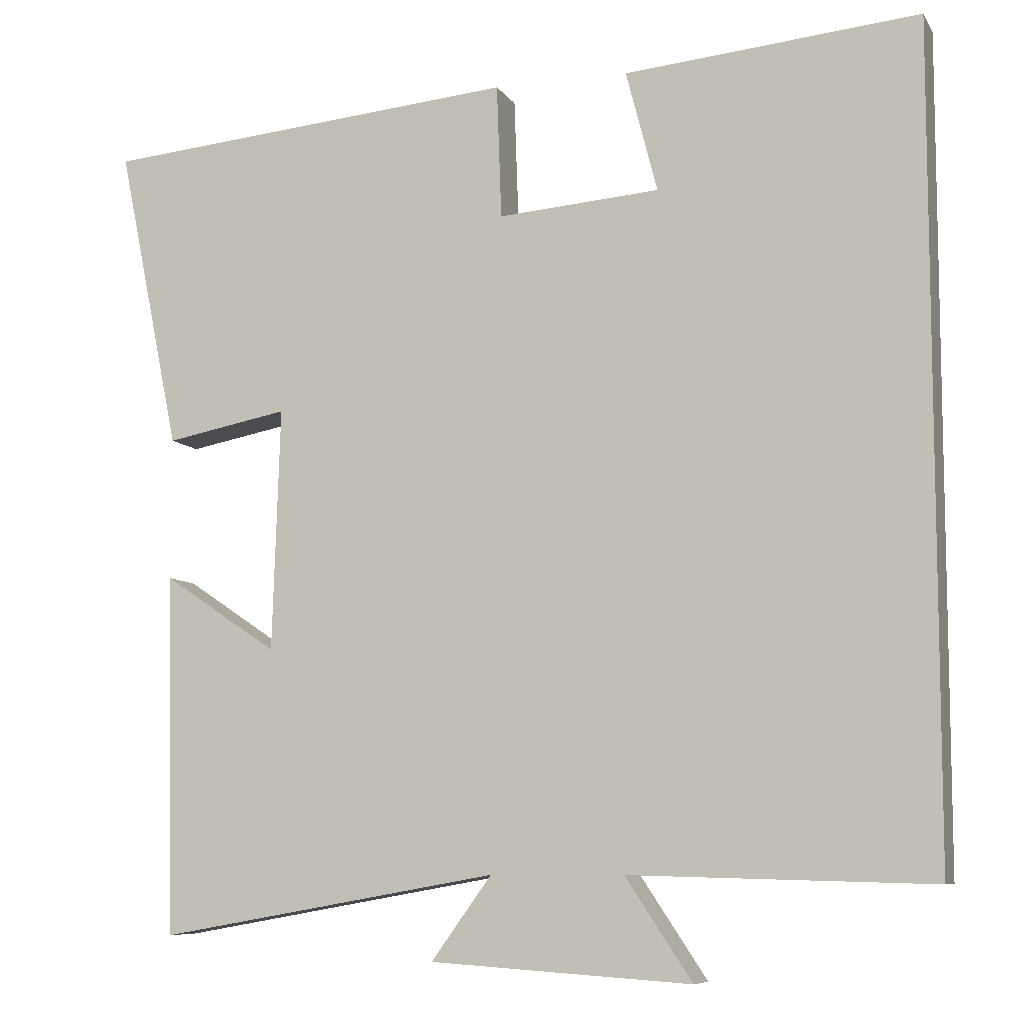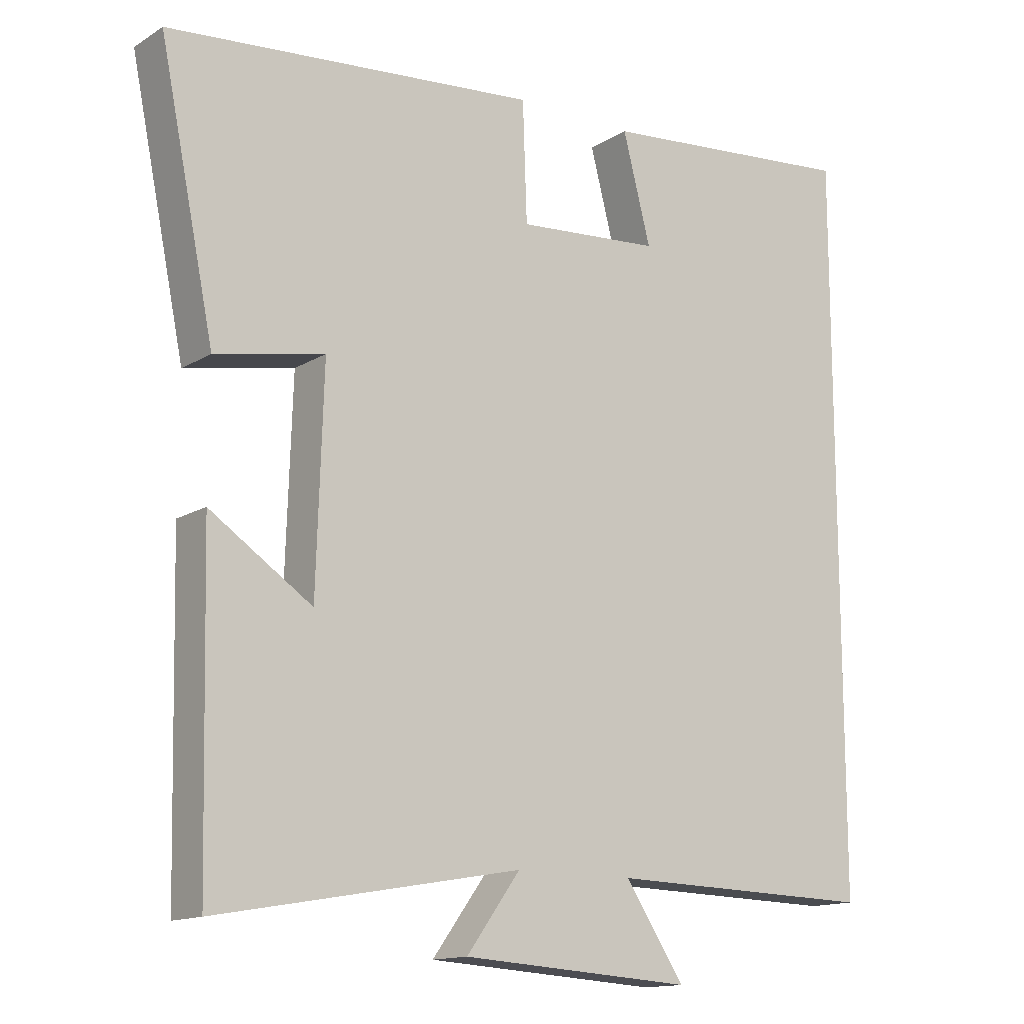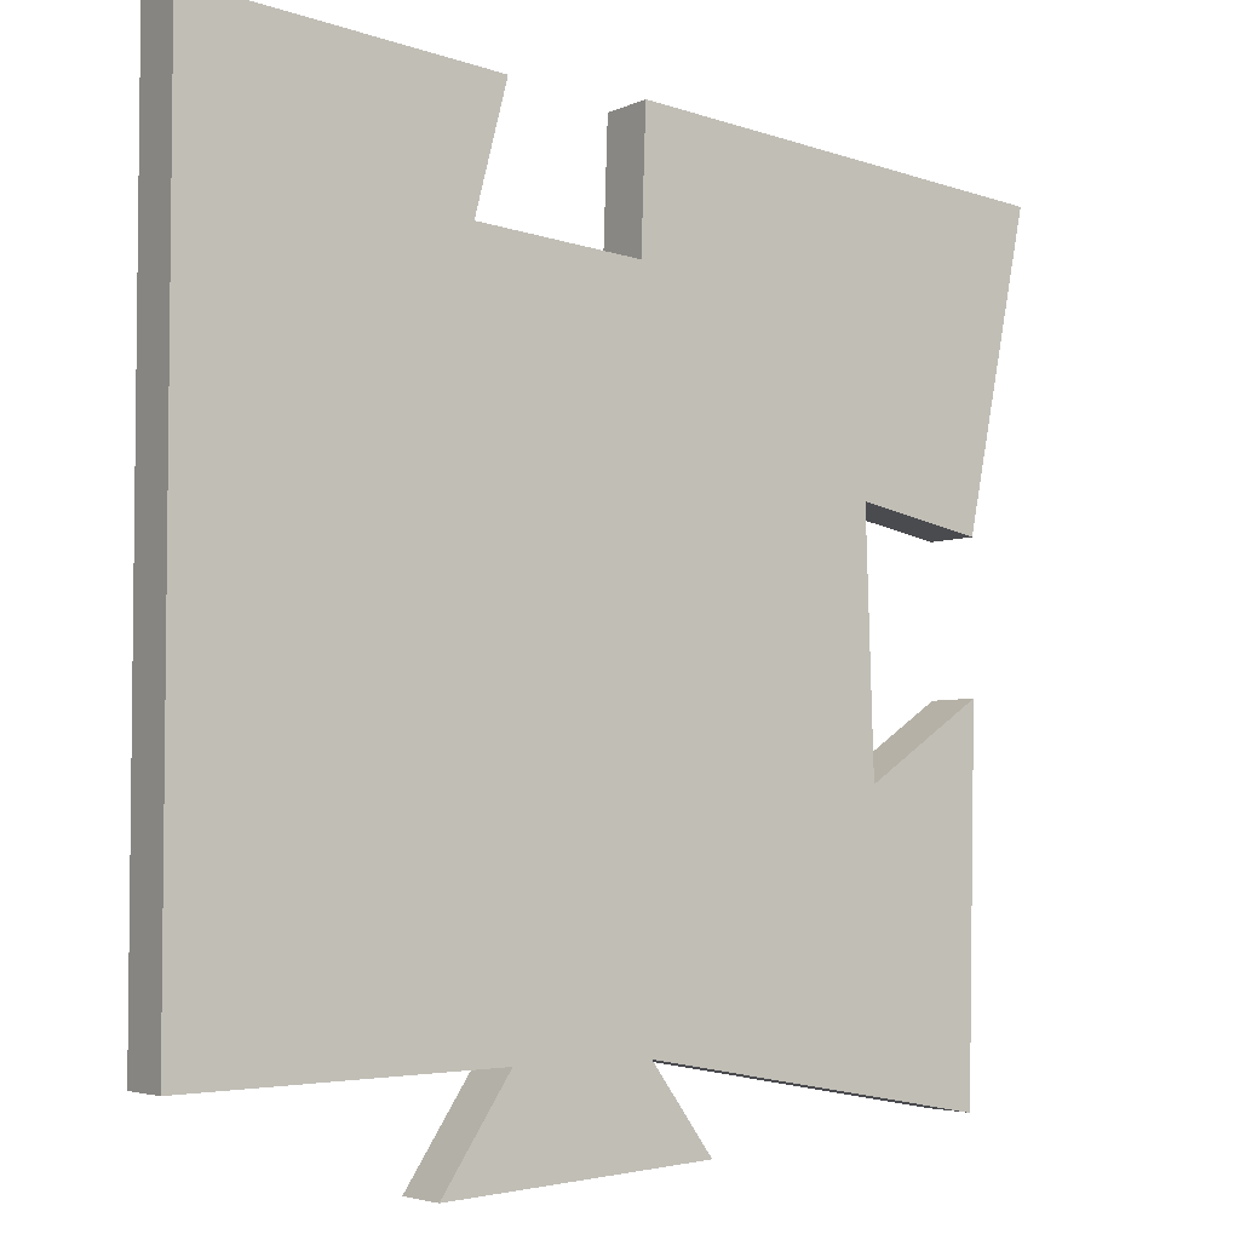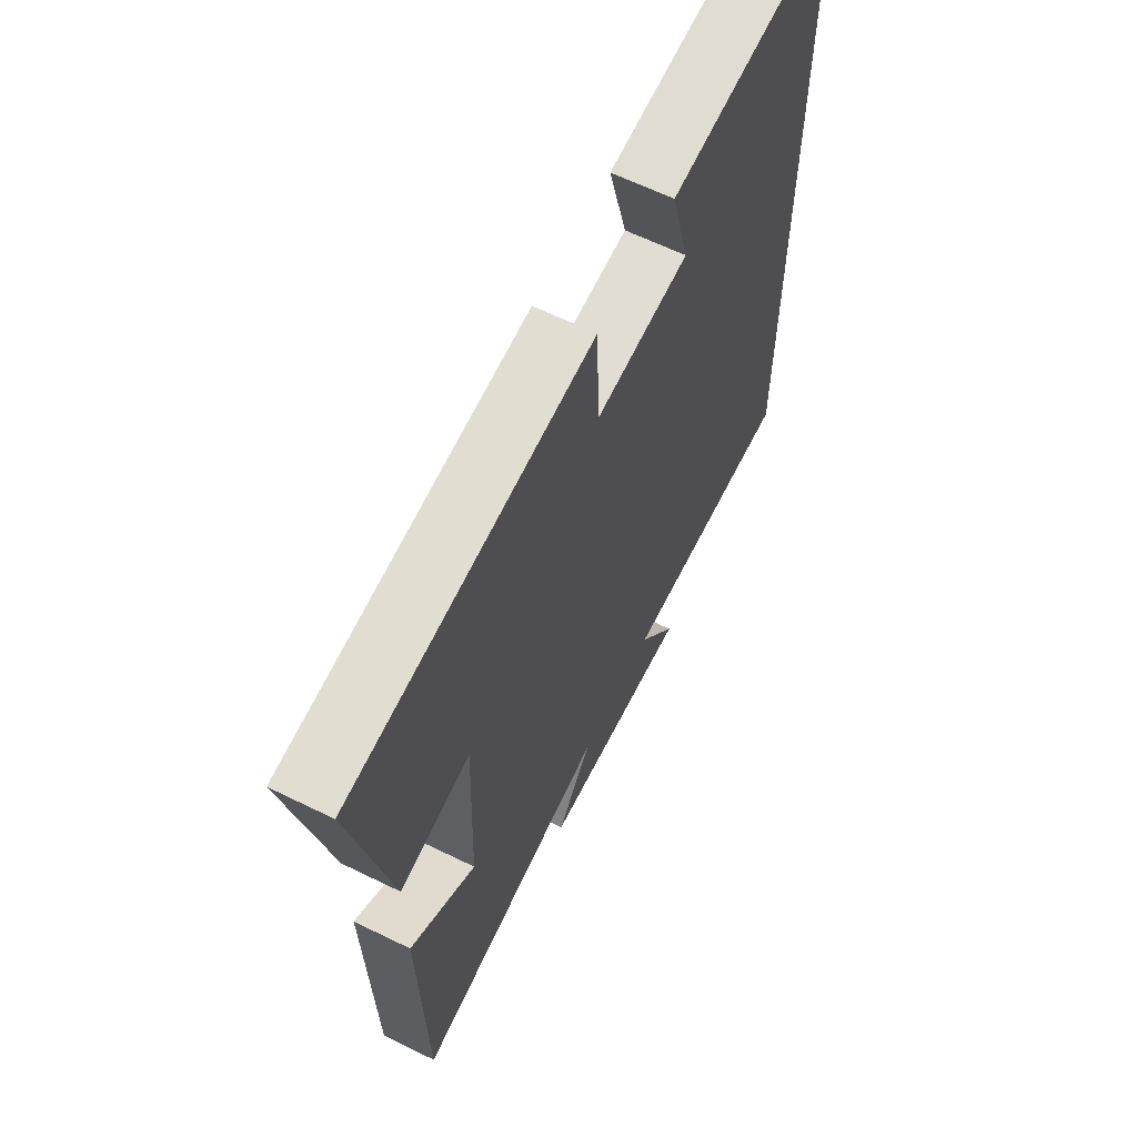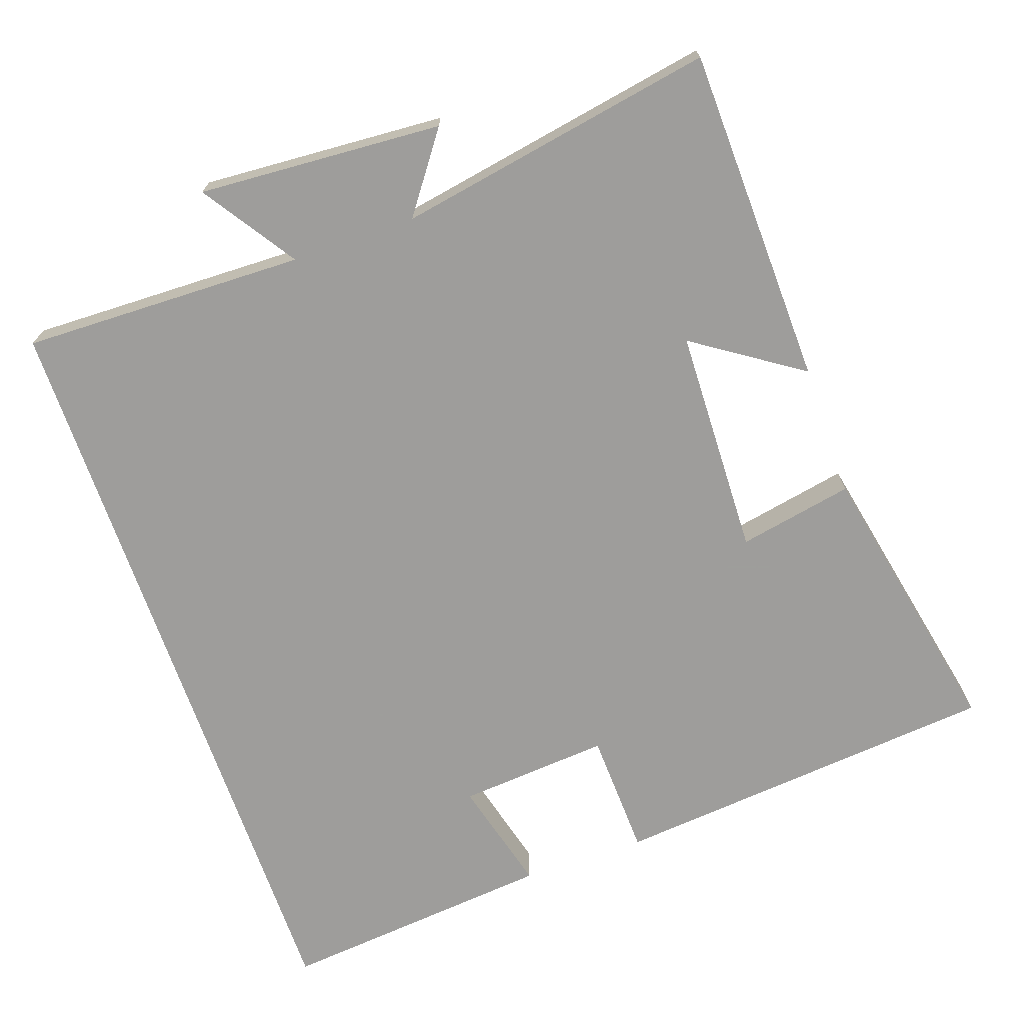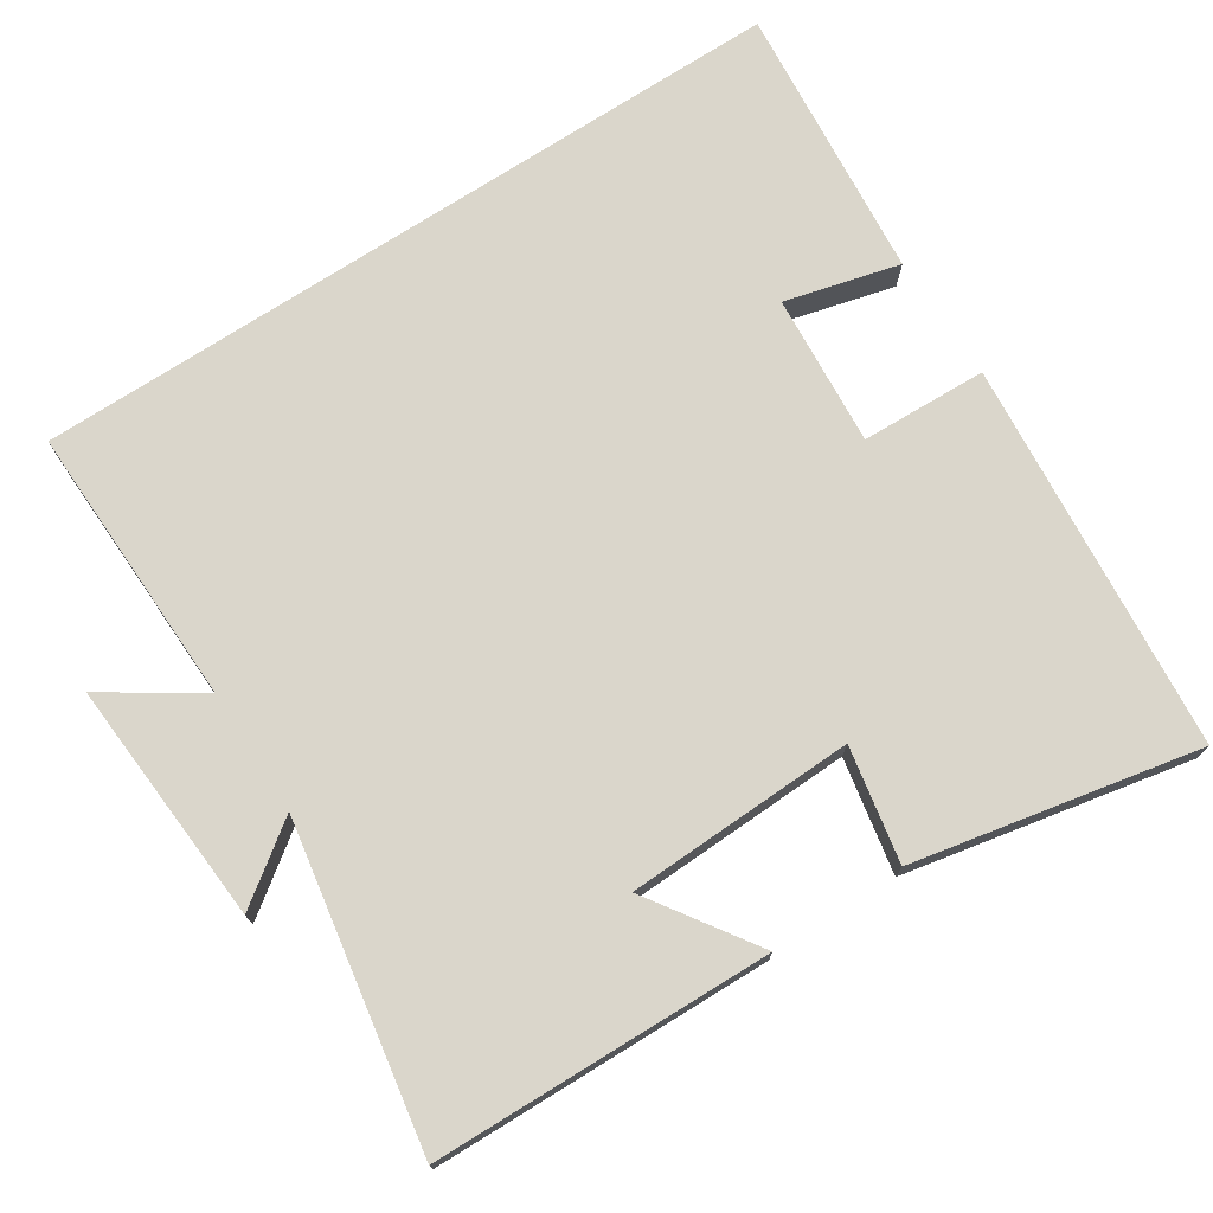
<metadata>
{"format":"obj","ext":"obj","renderer":"f3d","projection":"perspective","resolution":1024,"background":"white","views":[{"elev":-8.2,"azim":18.8,"up":"+Z"},{"elev":-14.1,"azim":-37.0,"up":"+Z"},{"elev":-4.3,"azim":144.9,"up":"+Z"},{"elev":63.4,"azim":-63.7,"up":"+Z"},{"elev":-70.7,"azim":-160.7,"up":"+Y"},{"elev":73.9,"azim":-123.0,"up":"+Y"}]}
</metadata>
<code>
v -0.579 0.07 0.452
v -0.048 0.07 0.5
v -0.042 0.07 0.329
v 0.164 0.07 0.345
v 0.124 0.07 0.5
v 0.5 0.07 0.535
v 0.5 0.07 -0.51
v 0.115 0.07 -0.5
v 0.2 0.07 -0.628
v -0.132 0.07 -0.606
v -0.055 0.07 -0.5
v -0.489 0.07 -0.577
v -0.5 0.07 -0.117
v -0.354 0.07 -0.215
v -0.344 0.07 0.095
v -0.5 0.07 0.065
v -0.579 0 0.452
v -0.048 0 0.5
v -0.042 0 0.329
v 0.164 0 0.345
v 0.124 0 0.5
v 0.5 0 0.535
v 0.5 0 -0.51
v 0.115 0 -0.5
v 0.2 0 -0.628
v -0.132 0 -0.606
v -0.055 0 -0.5
v -0.489 0 -0.577
v -0.5 0 -0.117
v -0.354 0 -0.215
v -0.344 0 0.095
v -0.5 0 0.065
f 1 2 3
f 16 1 3
f 15 16 3
f 14 15 3 4
f 11 12 13 14
f 11 14 4
f 8 9 10 11
f 8 11 4
f 7 8 4
f 4 5 6 7
f 19 18 17
f 19 17 32
f 19 32 31
f 20 19 31 30
f 30 29 28 27
f 20 30 27
f 27 26 25 24
f 20 27 24
f 20 24 23
f 23 22 21 20
f 1 17 18 2
f 2 18 19 3
f 3 19 20 4
f 4 20 21 5
f 5 21 22 6
f 6 22 23 7
f 7 23 24 8
f 8 24 25 9
f 9 25 26 10
f 10 26 27 11
f 11 27 28 12
f 12 28 29 13
f 13 29 30 14
f 14 30 31 15
f 15 31 32 16
f 16 32 17 1

</code>
